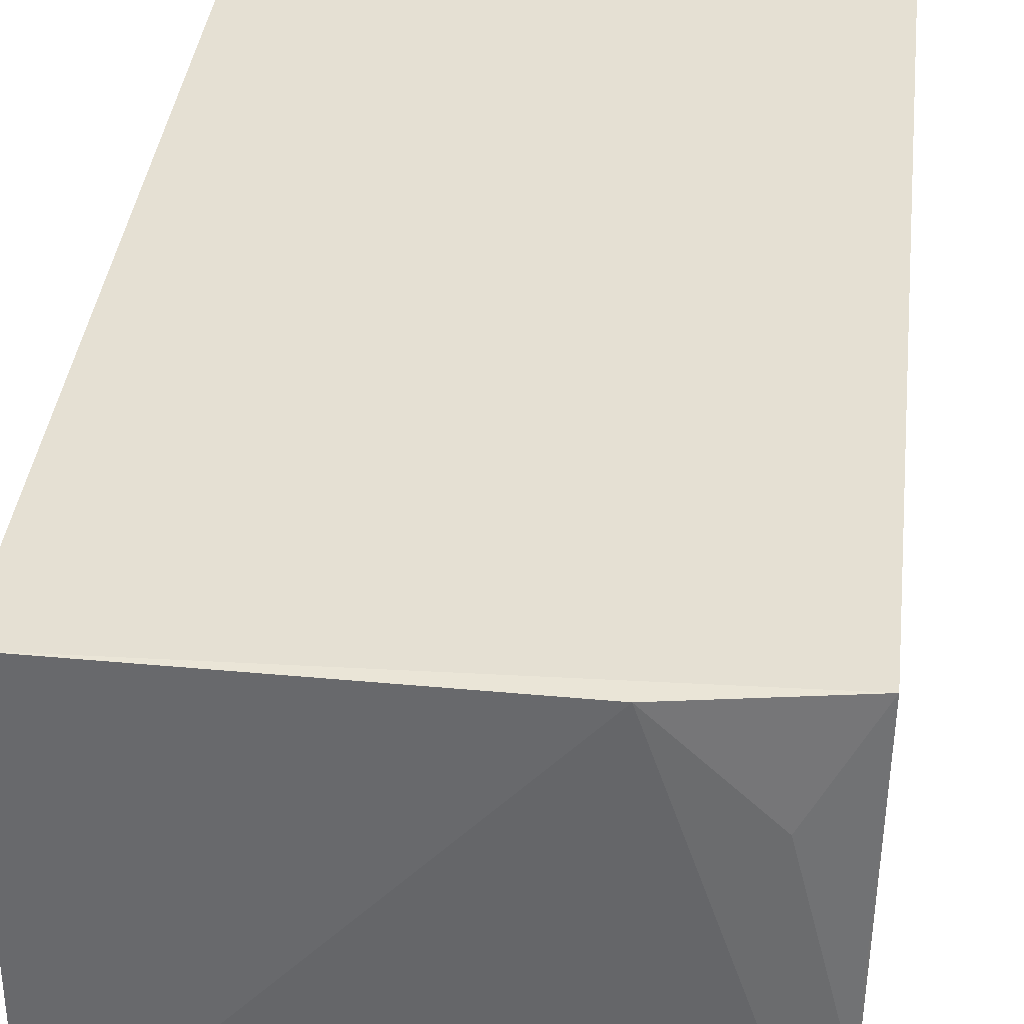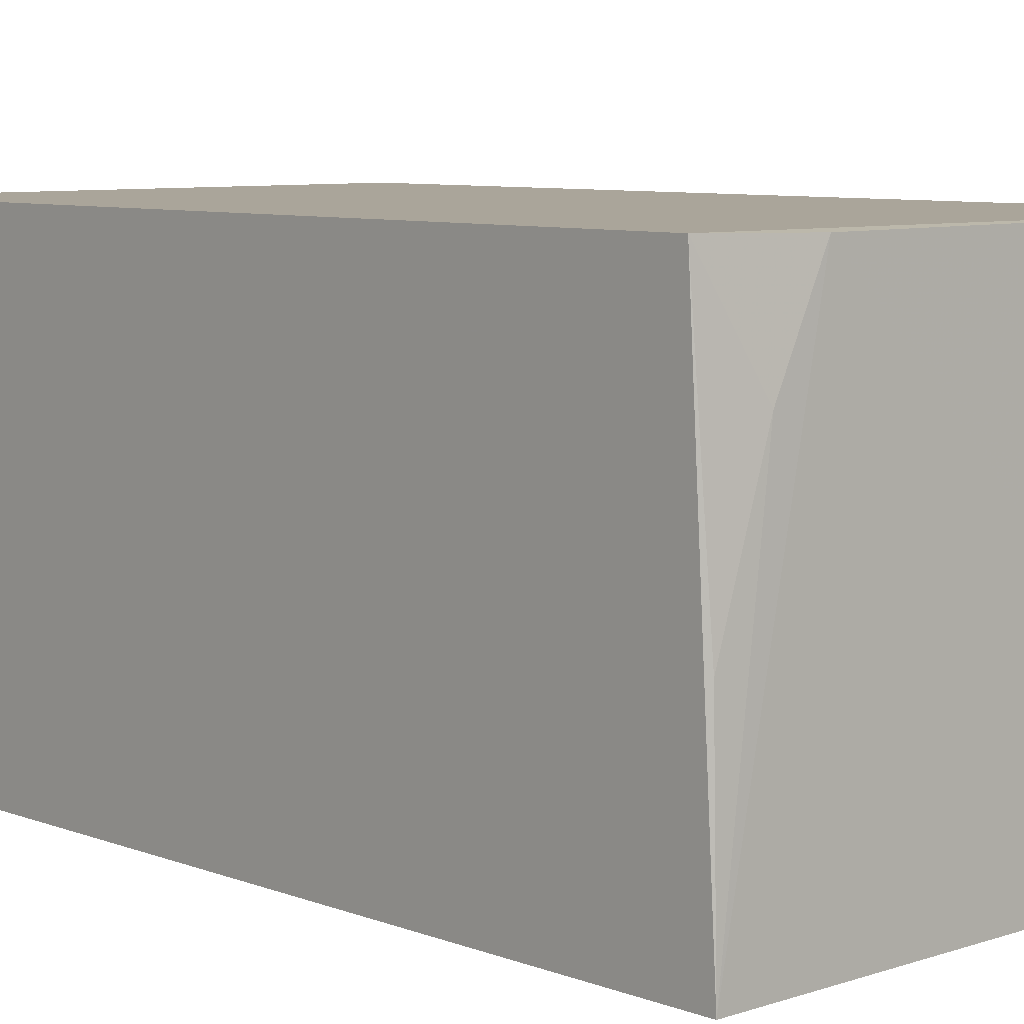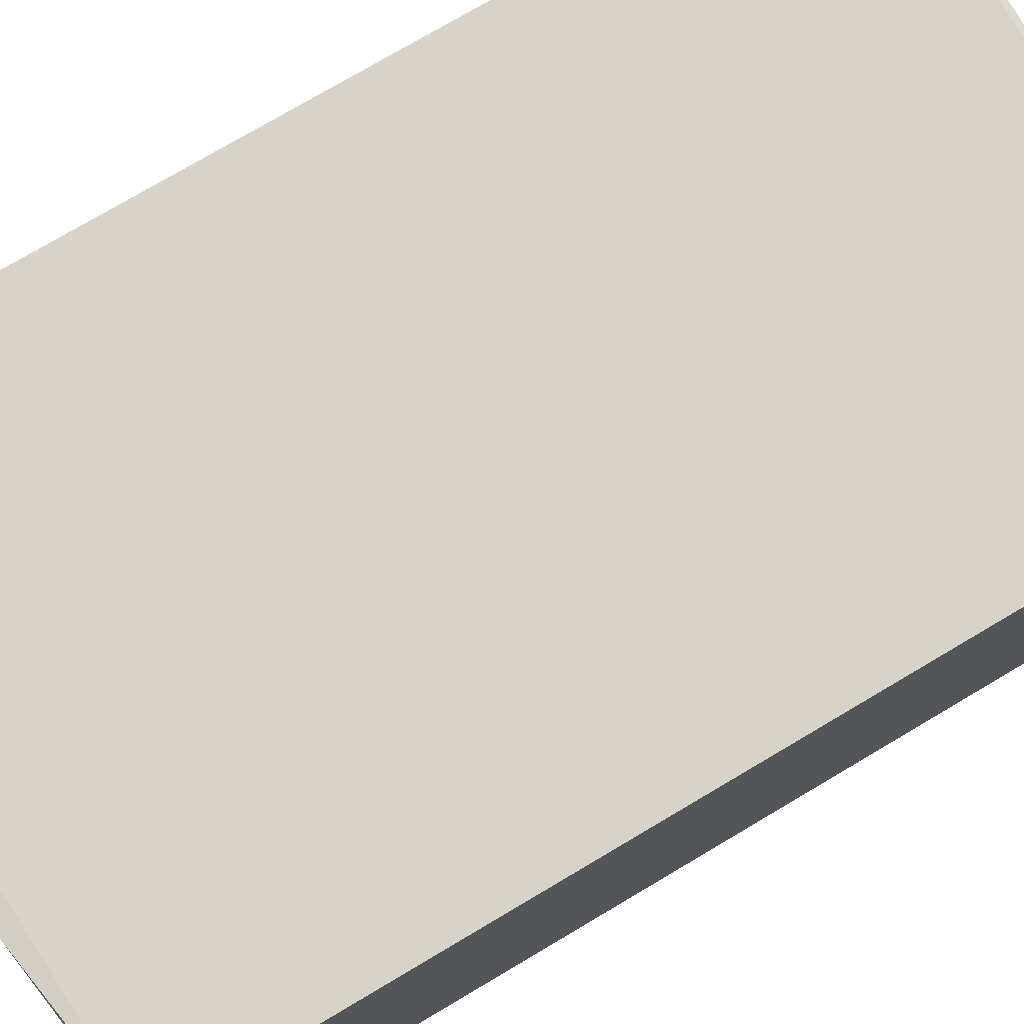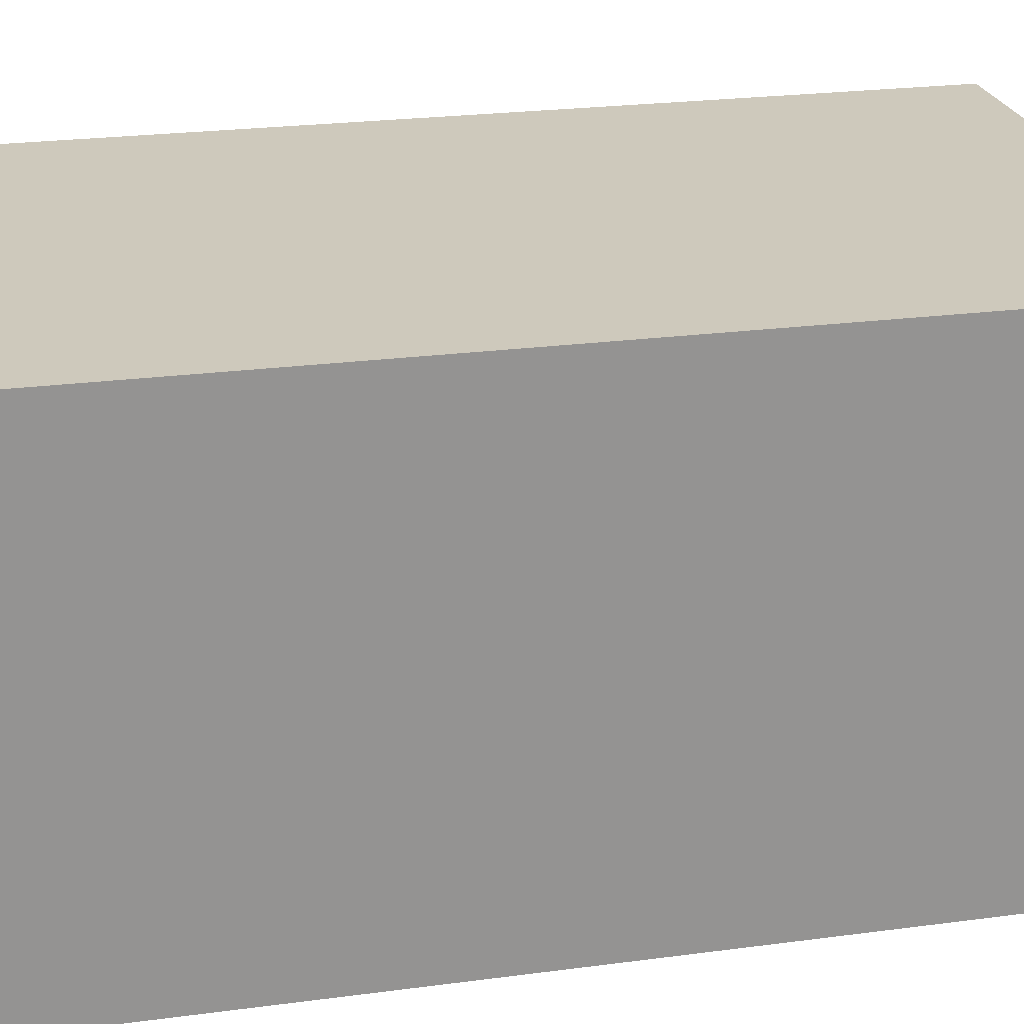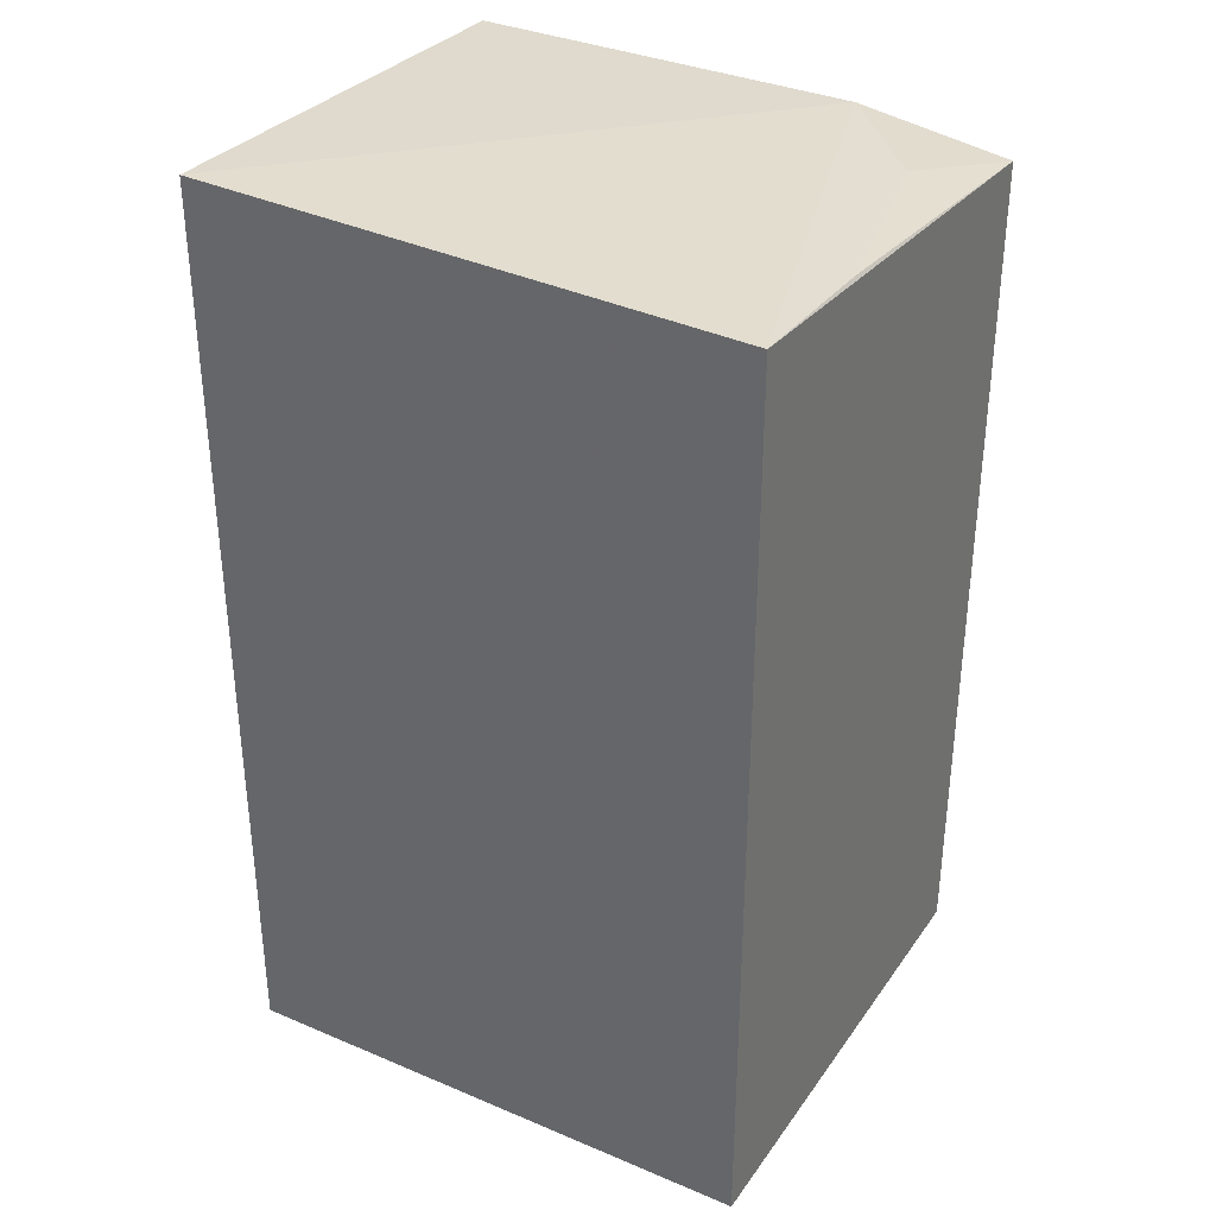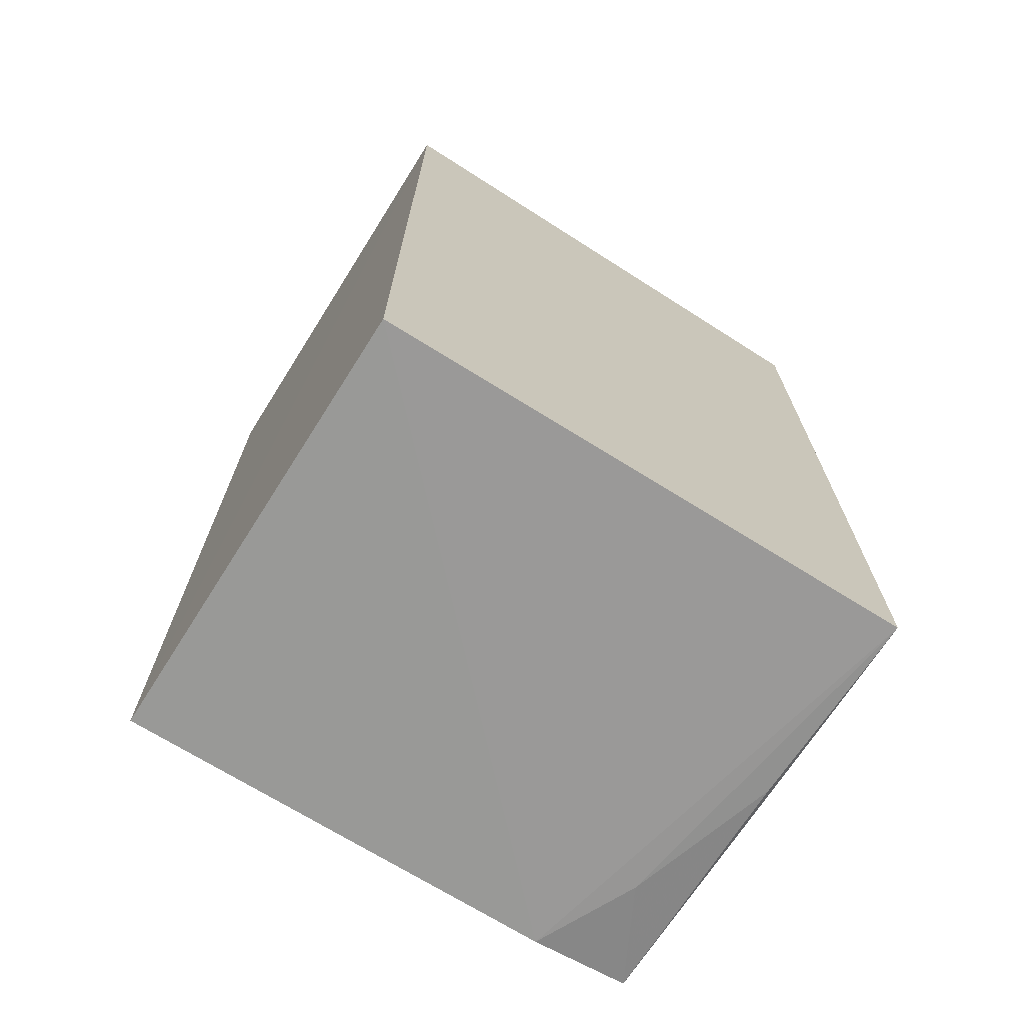
<metadata>
{"format":"obj","ext":"obj","renderer":"f3d","projection":"perspective","resolution":1024,"background":"white","views":[{"elev":38.1,"azim":-173.4,"up":"+Z"},{"elev":7.8,"azim":-43.7,"up":"+Z"},{"elev":76.3,"azim":-120.6,"up":"+Z"},{"elev":22.7,"azim":-103.1,"up":"+Z"},{"elev":34.2,"azim":-149.4,"up":"+Y"},{"elev":-70.7,"azim":147.6,"up":"+Y"}]}
</metadata>
<code>
v 0.05395 -0.1356 0.1429
v 0.05424 -0.1397 0.007467
v 0.05422 0.1397 0.007467
v -0.1095 0.1287 0.1433
v -0.1082 -0.1358 0.007143
v 0.05392 0.1356 0.1429
v -0.07847 -0.134 0.1427
v -0.1082 0.1357 0.007136
v -0.1095 -0.1288 0.1434
v -0.06407 0.1356 0.1426
v -0.1075 -0.1338 0.0673
v -0.09298 0.1338 0.1126
v -0.09301 -0.1339 0.1126
v -0.1079 0.1343 0.05239
f 1 2 3
f 6 1 3
f 7 5 2
f 7 2 1
f 8 3 2
f 8 2 5
f 9 7 1
f 9 8 5
f 9 4 8
f 9 6 4
f 9 1 6
f 10 6 3
f 10 3 8
f 10 4 6
f 11 9 5
f 12 4 10
f 13 11 5
f 13 5 7
f 13 7 9
f 13 9 11
f 14 8 4
f 14 4 12
f 14 12 10
f 14 10 8

</code>
